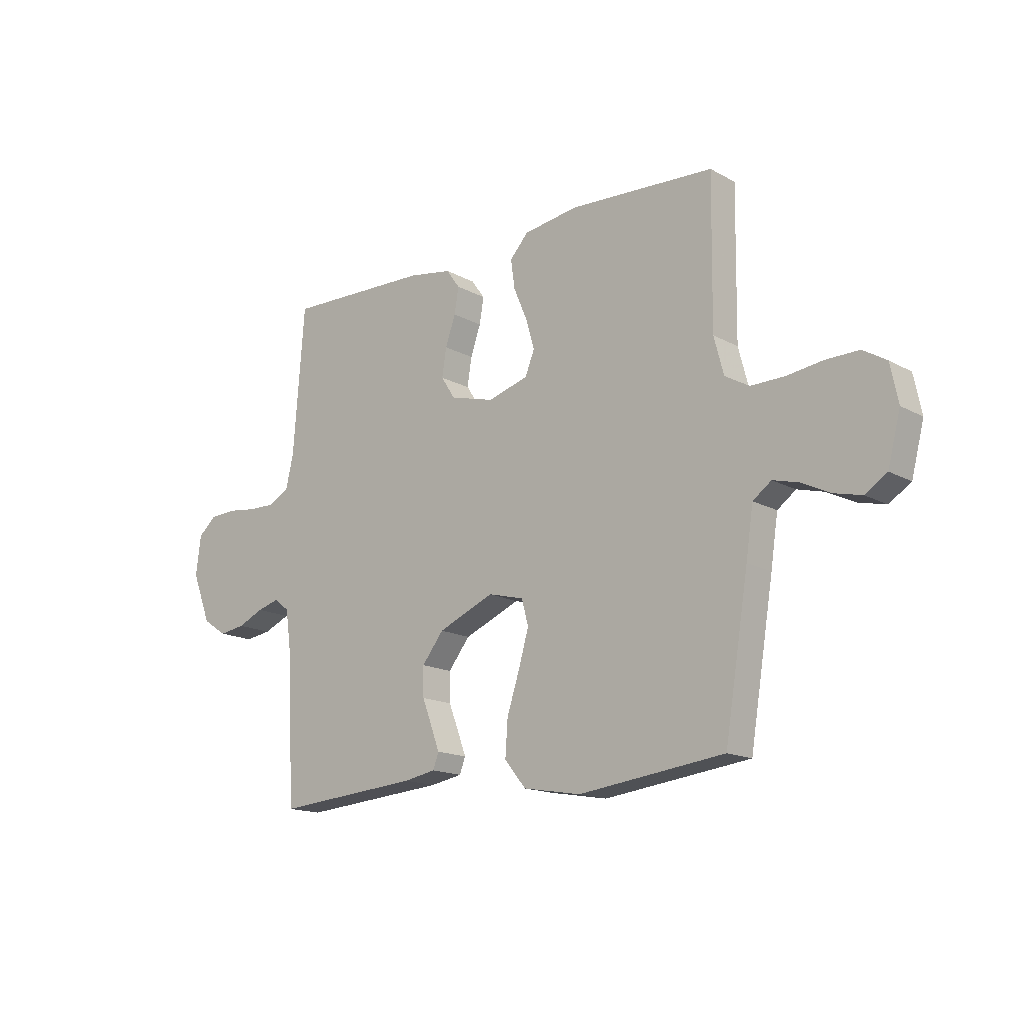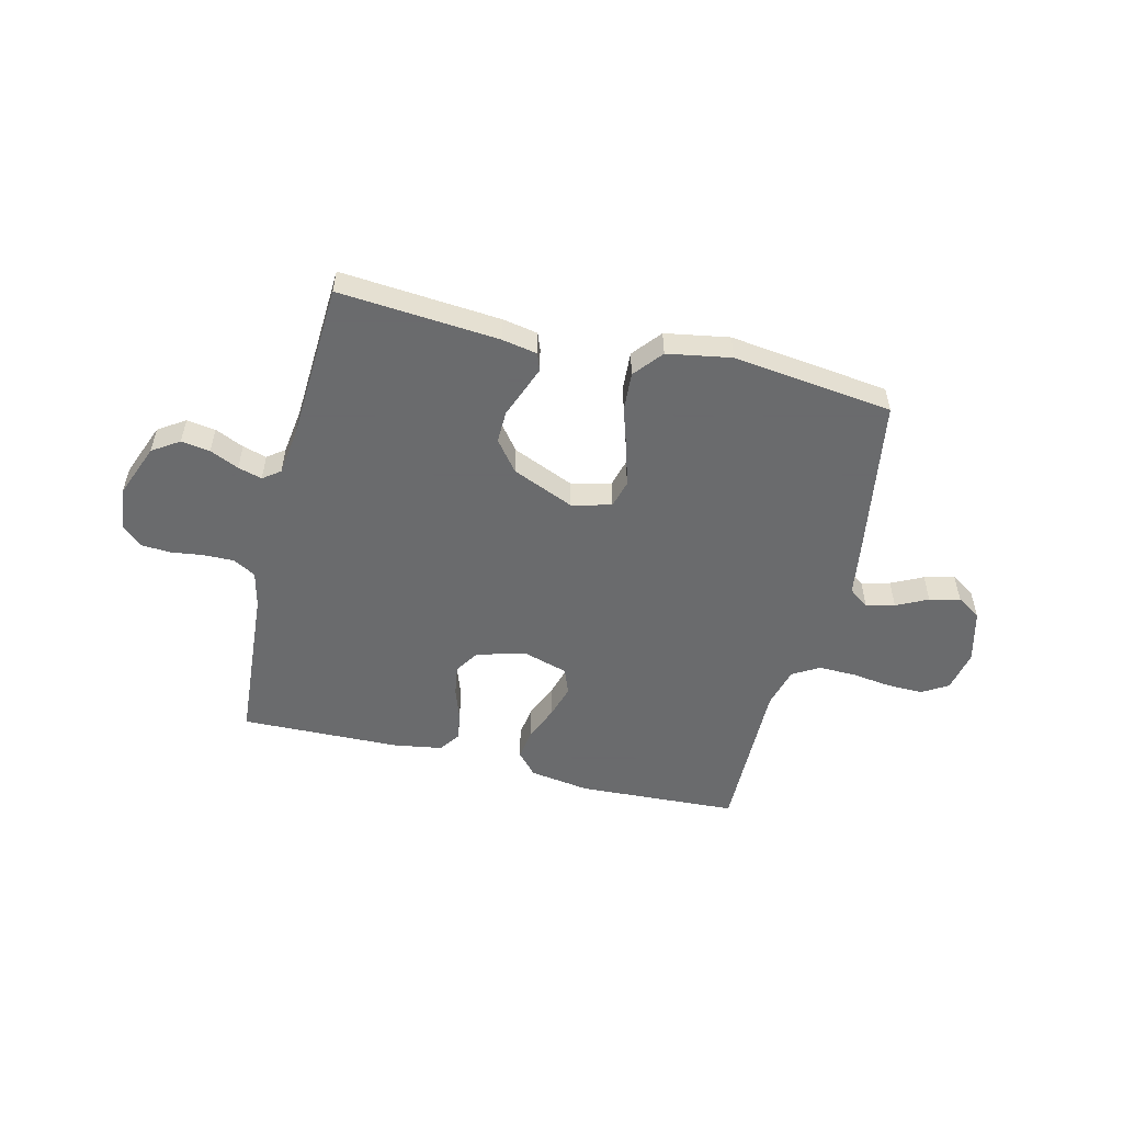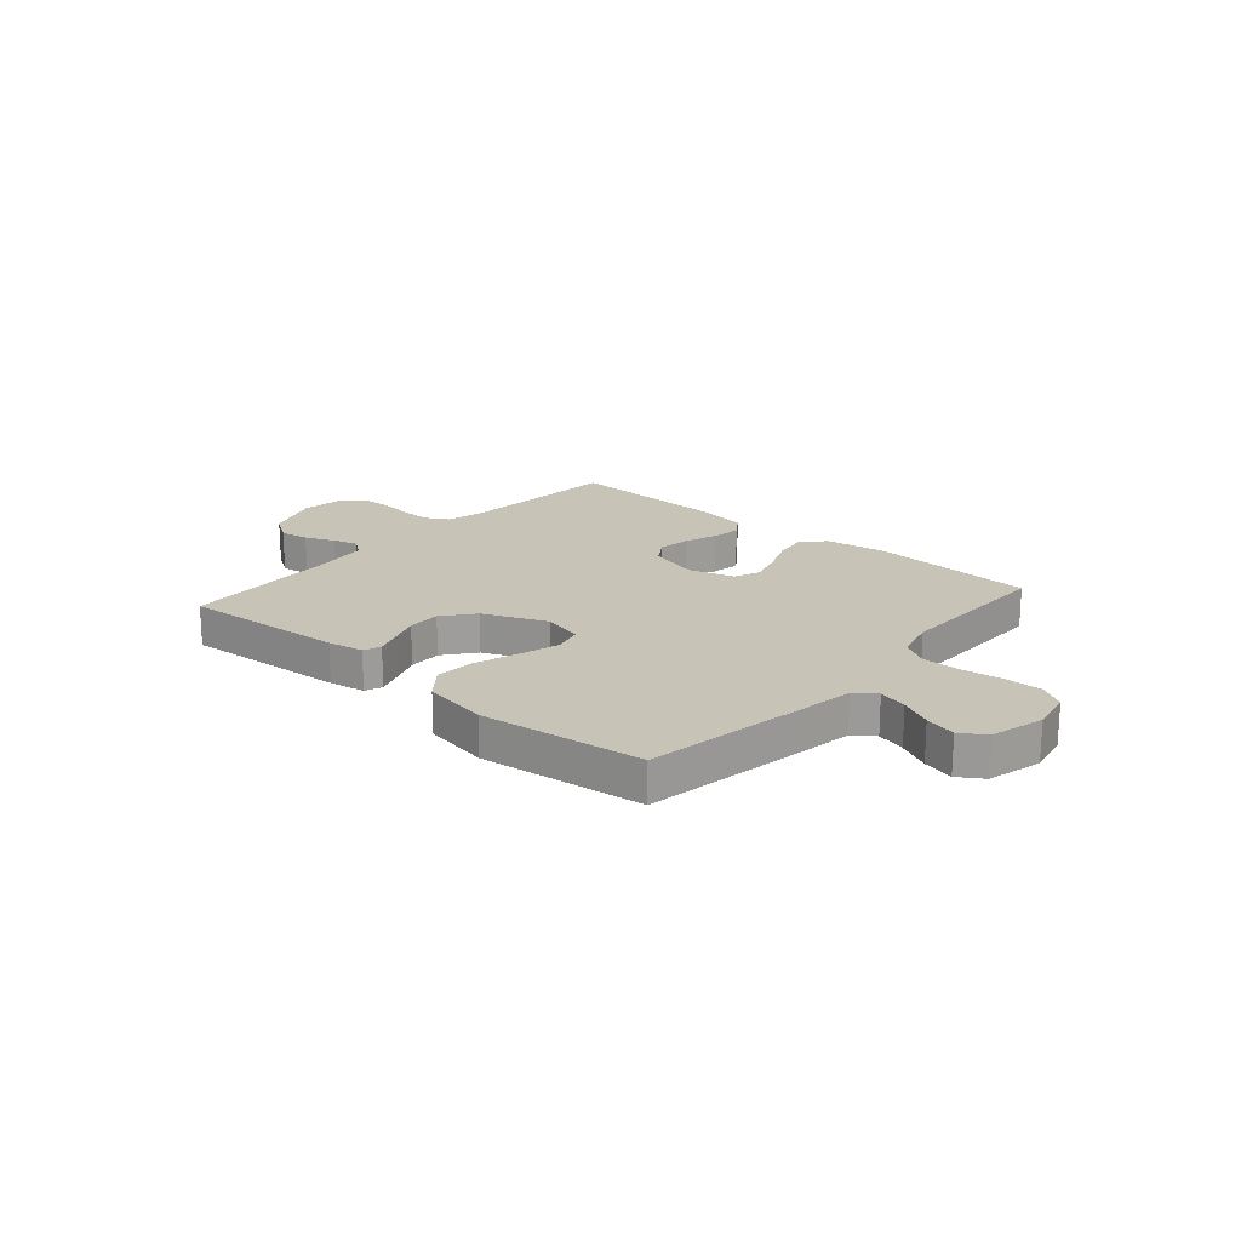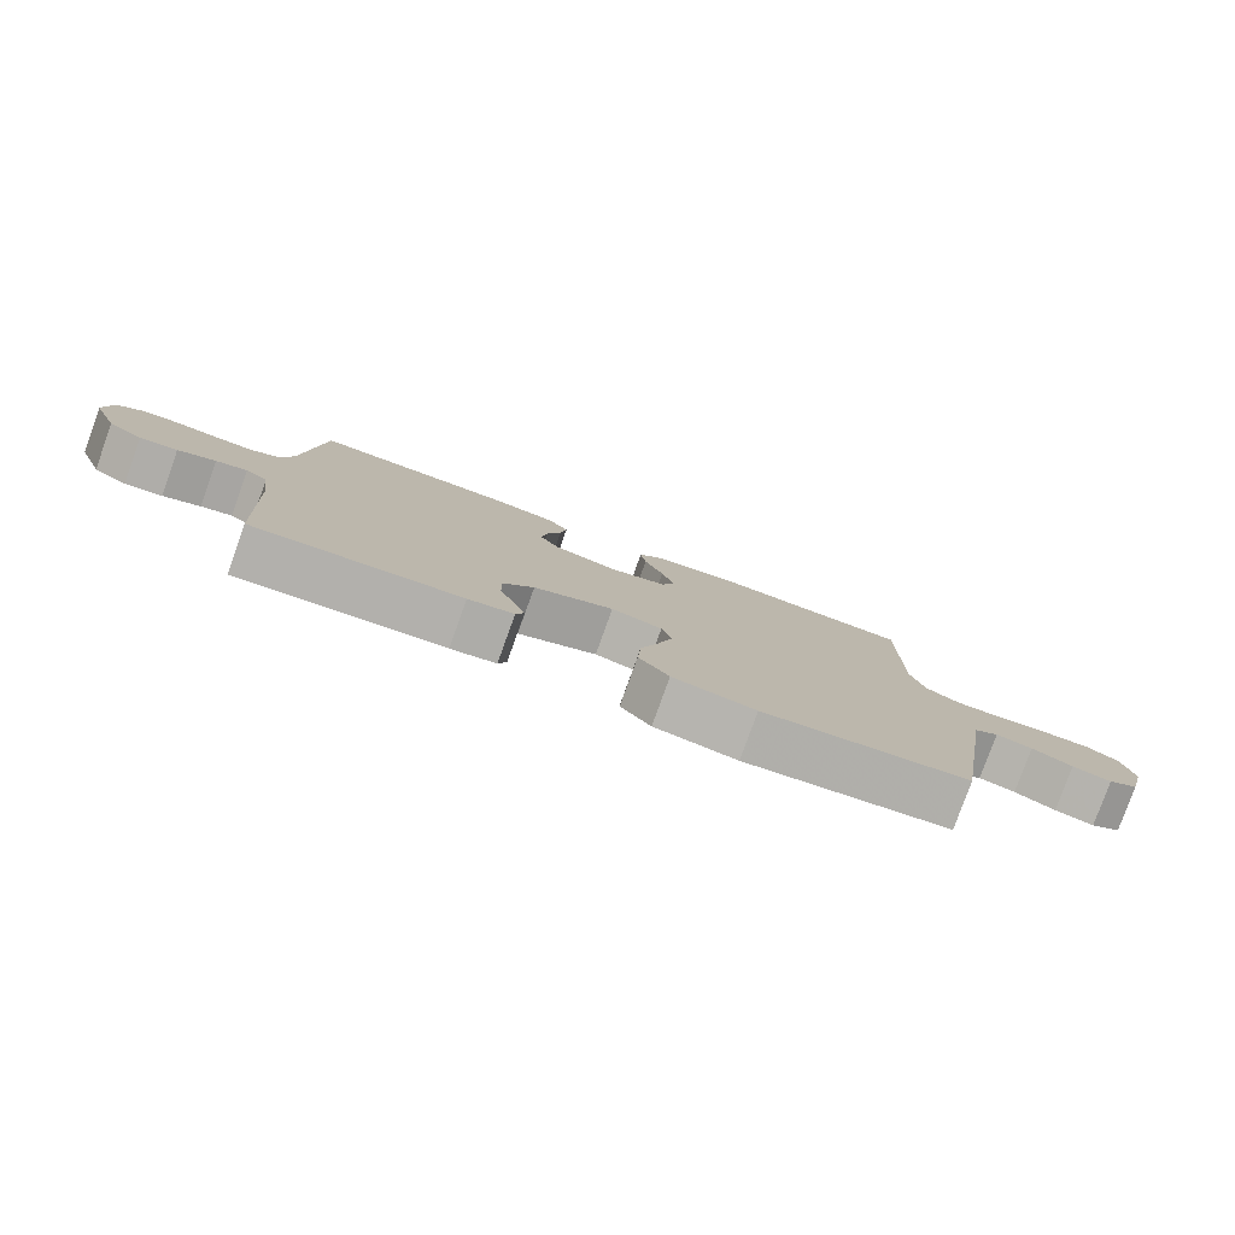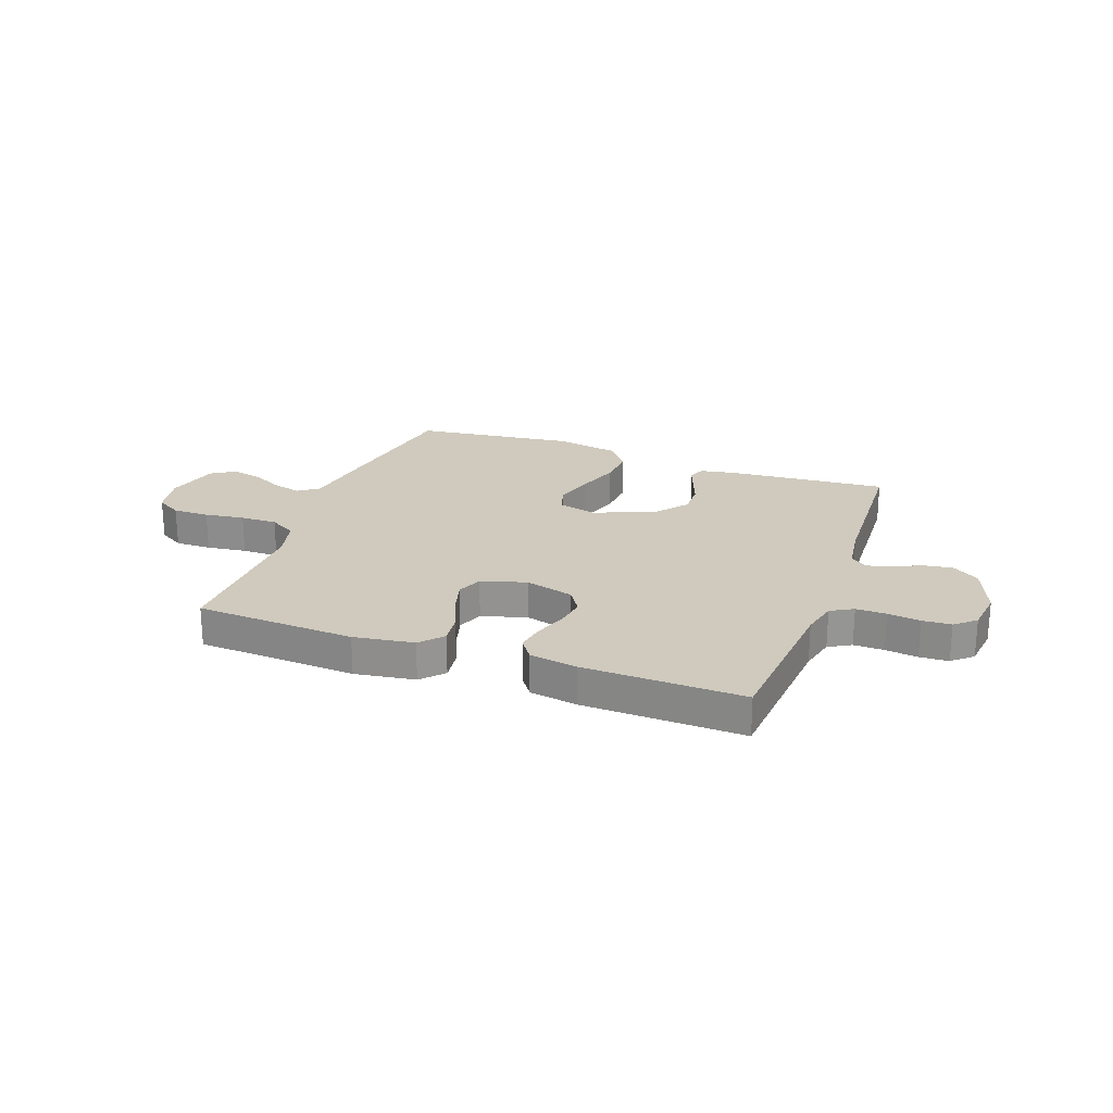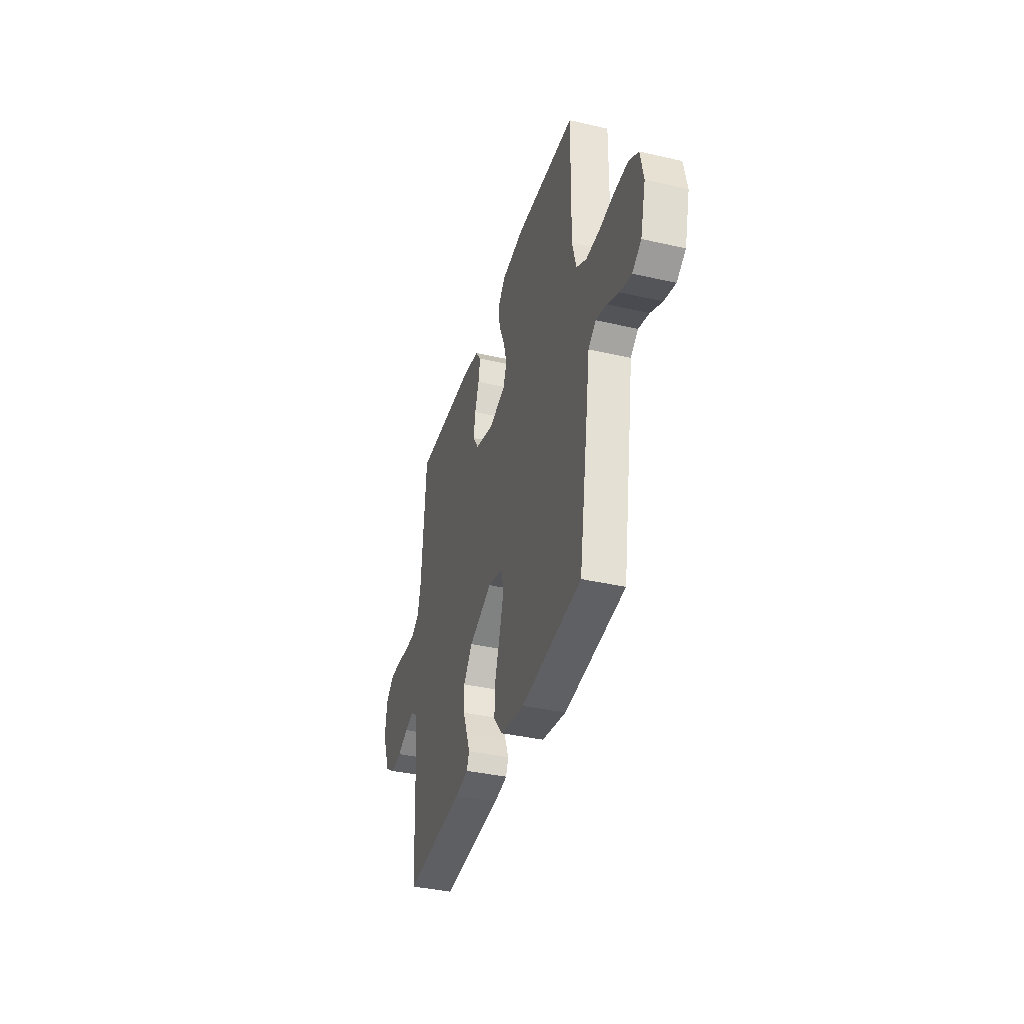
<metadata>
{"format":"obj","ext":"obj","renderer":"f3d","projection":"perspective","resolution":1024,"background":"white","views":[{"elev":-15.6,"azim":-138.8,"up":"+Z"},{"elev":-53.2,"azim":166.2,"up":"+Y"},{"elev":19.7,"azim":-138.8,"up":"+Y"},{"elev":-79.9,"azim":160.2,"up":"+Z"},{"elev":23.0,"azim":20.1,"up":"+Y"},{"elev":-37.8,"azim":-106.4,"up":"+Z"}]}
</metadata>
<code>
v 0.5 0.07 0.5
v 0.523 0.07 0.2
v 0.539 0.07 0.132
v 0.581 0.07 0.108
v 0.638 0.07 0.109
v 0.699 0.07 0.117
v 0.753 0.07 0.114
v 0.791 0.07 0.081
v 0.801 0.07 0
v 0.762 0.07 -0.101
v 0.712 0.07 -0.134
v 0.658 0.07 -0.126
v 0.604 0.07 -0.102
v 0.559 0.07 -0.089
v 0.527 0.07 -0.113
v 0.515 0.07 -0.2
v 0.5 0.07 -0.5
v 0.2 0.07 -0.476
v 0.134 0.07 -0.464
v 0.122 0.07 -0.432
v 0.139 0.07 -0.386
v 0.16 0.07 -0.331
v 0.161 0.07 -0.271
v 0.116 0.07 -0.214
v 0 0.07 -0.165
v -0.074 0.07 -0.184
v -0.088 0.07 -0.236
v -0.067 0.07 -0.309
v -0.041 0.07 -0.389
v -0.036 0.07 -0.462
v -0.08 0.07 -0.516
v -0.2 0.07 -0.537
v -0.5 0.07 -0.5
v -0.549 0.07 -0.2
v -0.564 0.07 -0.1
v -0.602 0.07 -0.072
v -0.655 0.07 -0.086
v -0.714 0.07 -0.115
v -0.771 0.07 -0.129
v -0.816 0.07 -0.1
v -0.842 0.07 0
v -0.826 0.07 0.078
v -0.778 0.07 0.107
v -0.71 0.07 0.106
v -0.635 0.07 0.096
v -0.566 0.07 0.095
v -0.516 0.07 0.124
v -0.496 0.07 0.2
v -0.5 0.07 0.5
v -0.2 0.07 0.516
v -0.087 0.07 0.499
v -0.049 0.07 0.457
v -0.057 0.07 0.398
v -0.085 0.07 0.332
v -0.103 0.07 0.27
v -0.084 0.07 0.222
v 0 0.07 0.197
v 0.092 0.07 0.222
v 0.121 0.07 0.267
v 0.112 0.07 0.325
v 0.091 0.07 0.385
v 0.082 0.07 0.438
v 0.11 0.07 0.477
v 0.2 0.07 0.492
v 0.5 0 0.5
v 0.523 0 0.2
v 0.539 0 0.132
v 0.581 0 0.108
v 0.638 0 0.109
v 0.699 0 0.117
v 0.753 0 0.114
v 0.791 0 0.081
v 0.801 0 0
v 0.762 0 -0.101
v 0.712 0 -0.134
v 0.658 0 -0.126
v 0.604 0 -0.102
v 0.559 0 -0.089
v 0.527 0 -0.113
v 0.515 0 -0.2
v 0.5 0 -0.5
v 0.2 0 -0.476
v 0.134 0 -0.464
v 0.122 0 -0.432
v 0.139 0 -0.386
v 0.16 0 -0.331
v 0.161 0 -0.271
v 0.116 0 -0.214
v 0 0 -0.165
v -0.074 0 -0.184
v -0.088 0 -0.236
v -0.067 0 -0.309
v -0.041 0 -0.389
v -0.036 0 -0.462
v -0.08 0 -0.516
v -0.2 0 -0.537
v -0.5 0 -0.5
v -0.549 0 -0.2
v -0.564 0 -0.1
v -0.602 0 -0.072
v -0.655 0 -0.086
v -0.714 0 -0.115
v -0.771 0 -0.129
v -0.816 0 -0.1
v -0.842 0 0
v -0.826 0 0.078
v -0.778 0 0.107
v -0.71 0 0.106
v -0.635 0 0.096
v -0.566 0 0.095
v -0.516 0 0.124
v -0.496 0 0.2
v -0.5 0 0.5
v -0.2 0 0.516
v -0.087 0 0.499
v -0.049 0 0.457
v -0.057 0 0.398
v -0.085 0 0.332
v -0.103 0 0.27
v -0.084 0 0.222
v 0 0 0.197
v 0.092 0 0.222
v 0.121 0 0.267
v 0.112 0 0.325
v 0.091 0 0.385
v 0.082 0 0.438
v 0.11 0 0.477
v 0.2 0 0.492
f 64 1 2
f 63 64 2
f 62 63 2
f 61 62 2
f 60 61 2
f 59 60 2 3
f 58 59 3 4
f 57 58 4
f 52 53 54
f 51 52 54
f 50 51 54
f 49 50 54
f 48 49 54
f 47 48 54 55
f 46 47 55 56
f 43 44 45
f 42 43 45
f 41 42 45
f 40 41 45
f 39 40 45
f 38 39 45
f 37 38 45
f 36 37 45 46
f 46 56 57
f 36 46 57
f 35 36 57
f 33 34 35
f 32 33 35
f 31 32 35
f 30 31 35
f 29 30 35
f 28 29 35
f 20 21 22
f 19 20 22
f 18 19 22
f 17 18 22
f 16 17 22
f 15 16 22 23
f 14 15 23 24
f 11 12 13
f 10 11 13
f 9 10 13
f 8 9 13
f 7 8 13
f 6 7 13
f 5 6 13
f 4 5 13 14
f 14 24 25
f 4 14 25
f 57 4 25
f 27 28 35
f 26 27 35 57
f 25 26 57
f 66 65 128
f 66 128 127
f 66 127 126
f 66 126 125
f 66 125 124
f 67 66 124 123
f 68 67 123 122
f 68 122 121
f 118 117 116
f 118 116 115
f 118 115 114
f 118 114 113
f 118 113 112
f 119 118 112 111
f 120 119 111 110
f 109 108 107
f 109 107 106
f 109 106 105
f 109 105 104
f 109 104 103
f 109 103 102
f 109 102 101
f 110 109 101 100
f 121 120 110
f 121 110 100
f 121 100 99
f 99 98 97
f 99 97 96
f 99 96 95
f 99 95 94
f 99 94 93
f 99 93 92
f 86 85 84
f 86 84 83
f 86 83 82
f 86 82 81
f 86 81 80
f 87 86 80 79
f 88 87 79 78
f 77 76 75
f 77 75 74
f 77 74 73
f 77 73 72
f 77 72 71
f 77 71 70
f 77 70 69
f 78 77 69 68
f 89 88 78
f 89 78 68
f 89 68 121
f 99 92 91
f 121 99 91 90
f 121 90 89
f 1 65 66 2
f 2 66 67 3
f 3 67 68 4
f 4 68 69 5
f 5 69 70 6
f 6 70 71 7
f 7 71 72 8
f 8 72 73 9
f 9 73 74 10
f 10 74 75 11
f 11 75 76 12
f 12 76 77 13
f 13 77 78 14
f 14 78 79 15
f 15 79 80 16
f 16 80 81 17
f 17 81 82 18
f 18 82 83 19
f 19 83 84 20
f 20 84 85 21
f 21 85 86 22
f 22 86 87 23
f 23 87 88 24
f 24 88 89 25
f 25 89 90 26
f 26 90 91 27
f 27 91 92 28
f 28 92 93 29
f 29 93 94 30
f 30 94 95 31
f 31 95 96 32
f 32 96 97 33
f 33 97 98 34
f 34 98 99 35
f 35 99 100 36
f 36 100 101 37
f 37 101 102 38
f 38 102 103 39
f 39 103 104 40
f 40 104 105 41
f 41 105 106 42
f 42 106 107 43
f 43 107 108 44
f 44 108 109 45
f 45 109 110 46
f 46 110 111 47
f 47 111 112 48
f 48 112 113 49
f 49 113 114 50
f 50 114 115 51
f 51 115 116 52
f 52 116 117 53
f 53 117 118 54
f 54 118 119 55
f 55 119 120 56
f 56 120 121 57
f 57 121 122 58
f 58 122 123 59
f 59 123 124 60
f 60 124 125 61
f 61 125 126 62
f 62 126 127 63
f 63 127 128 64
f 64 128 65 1

</code>
